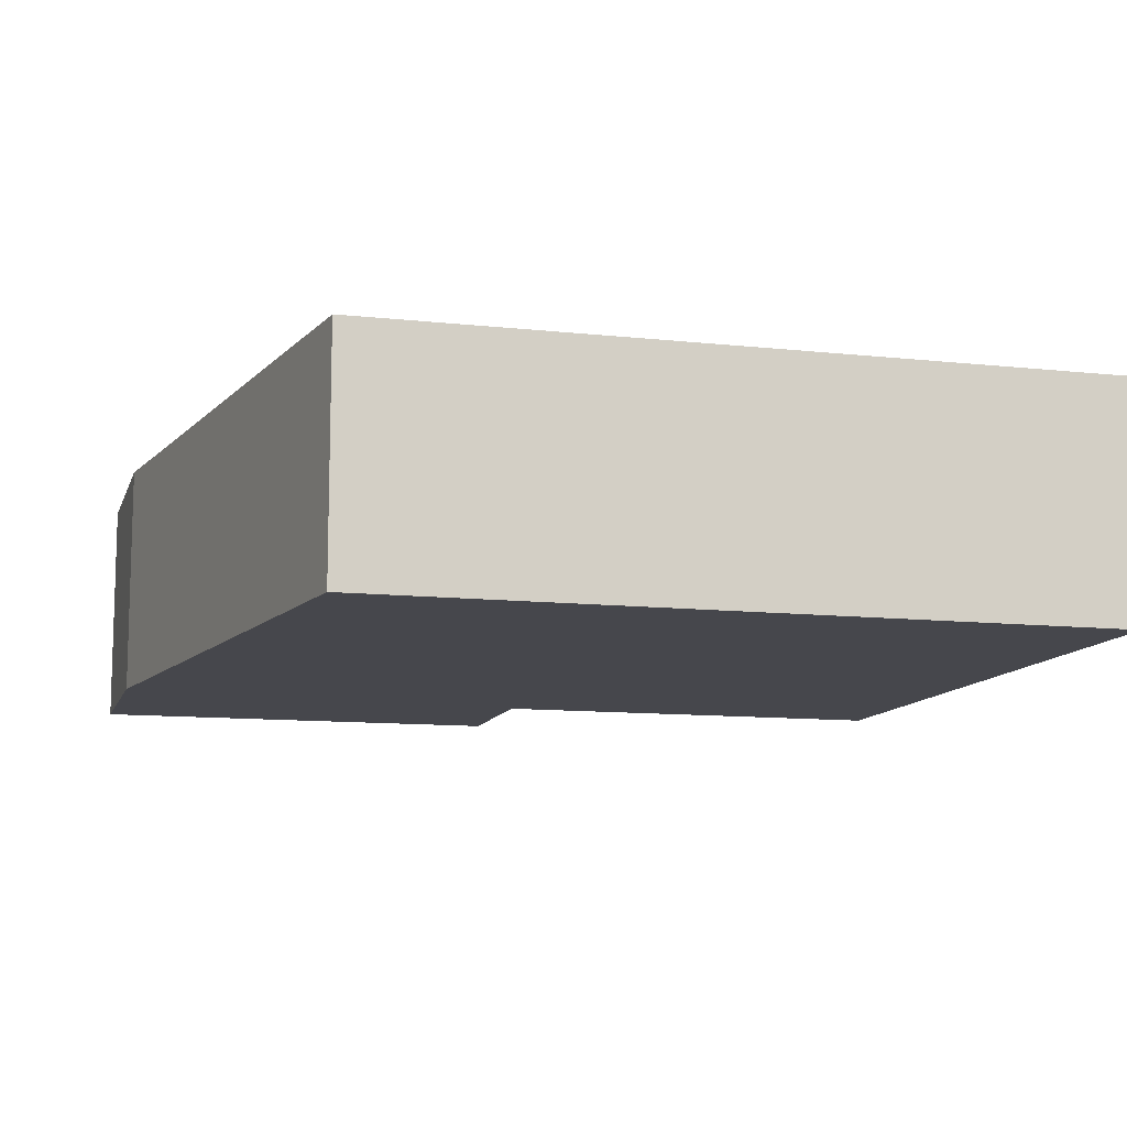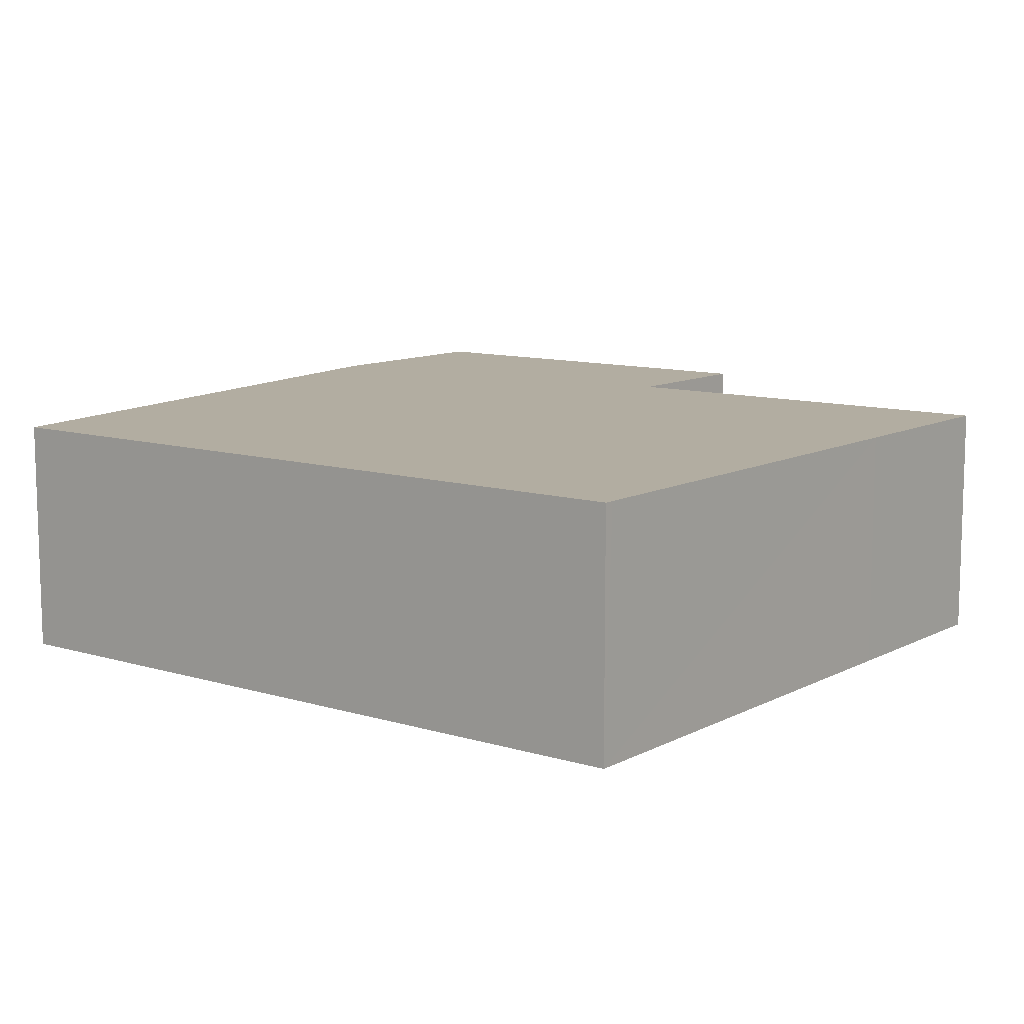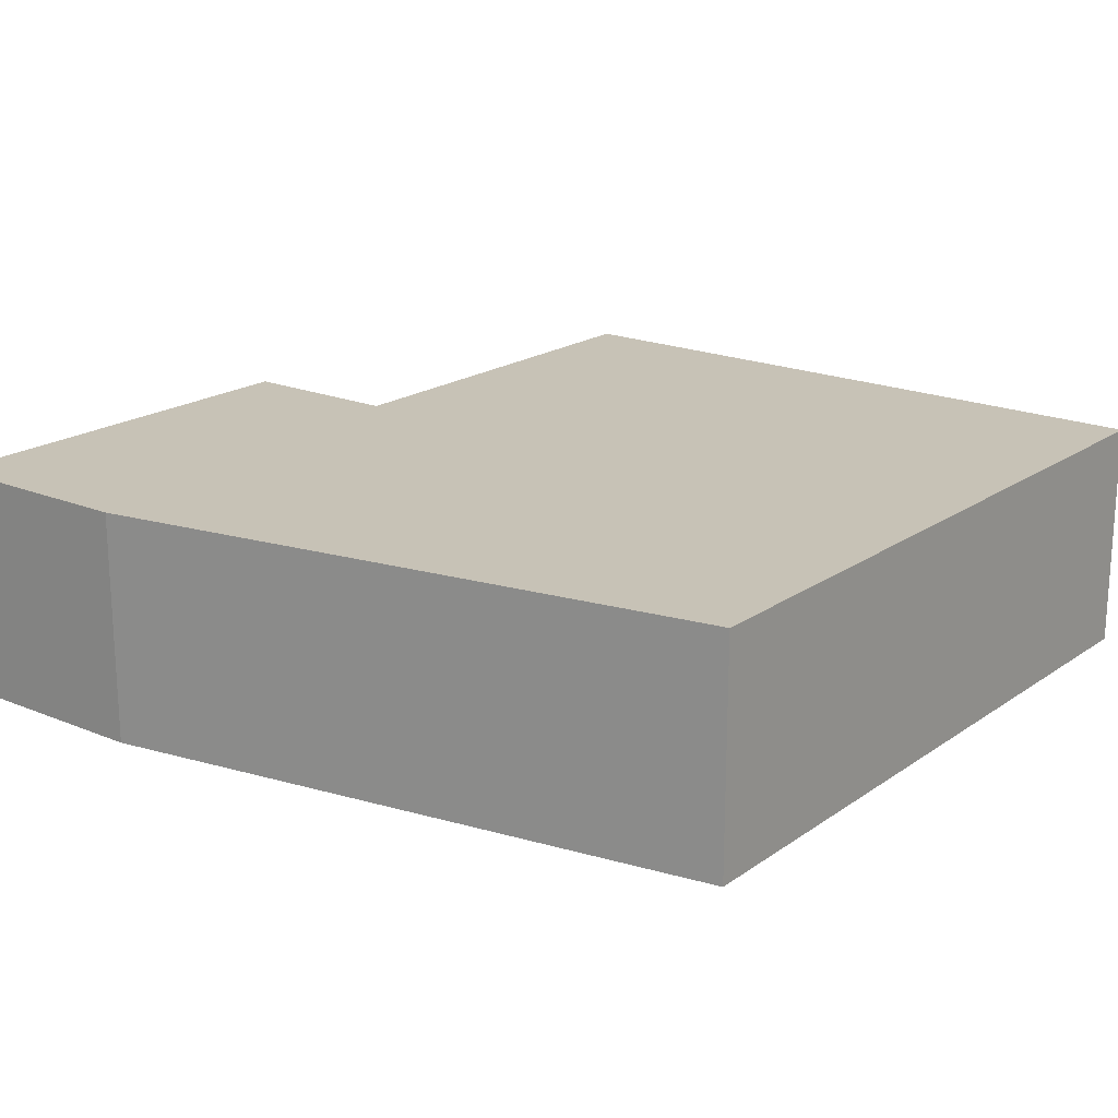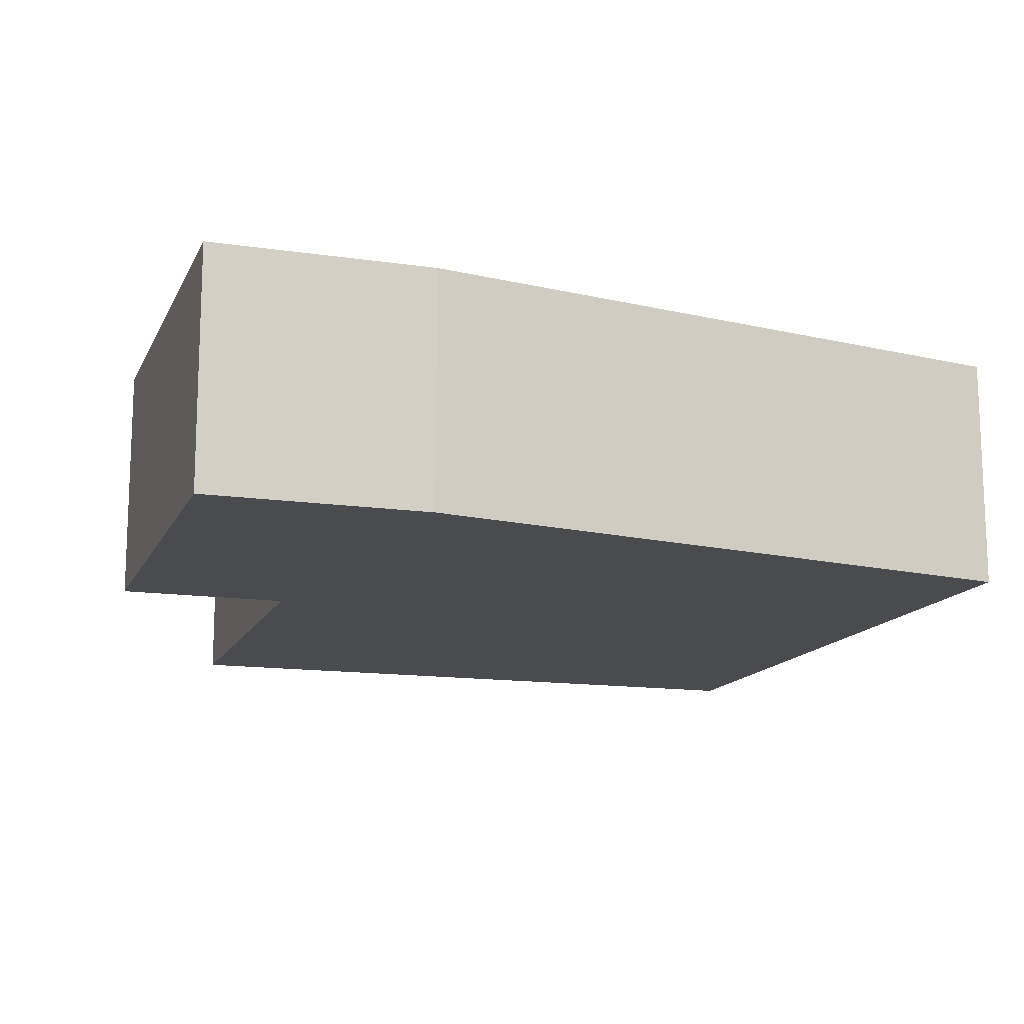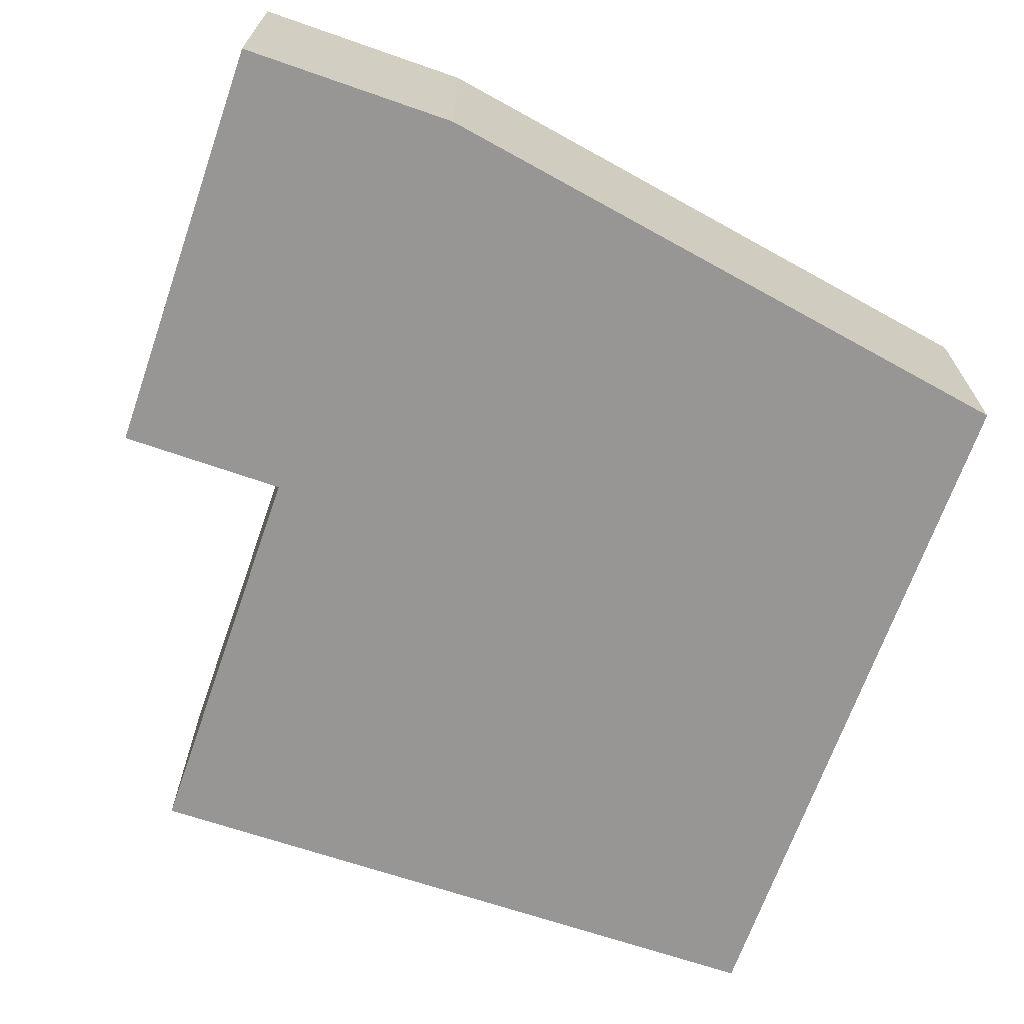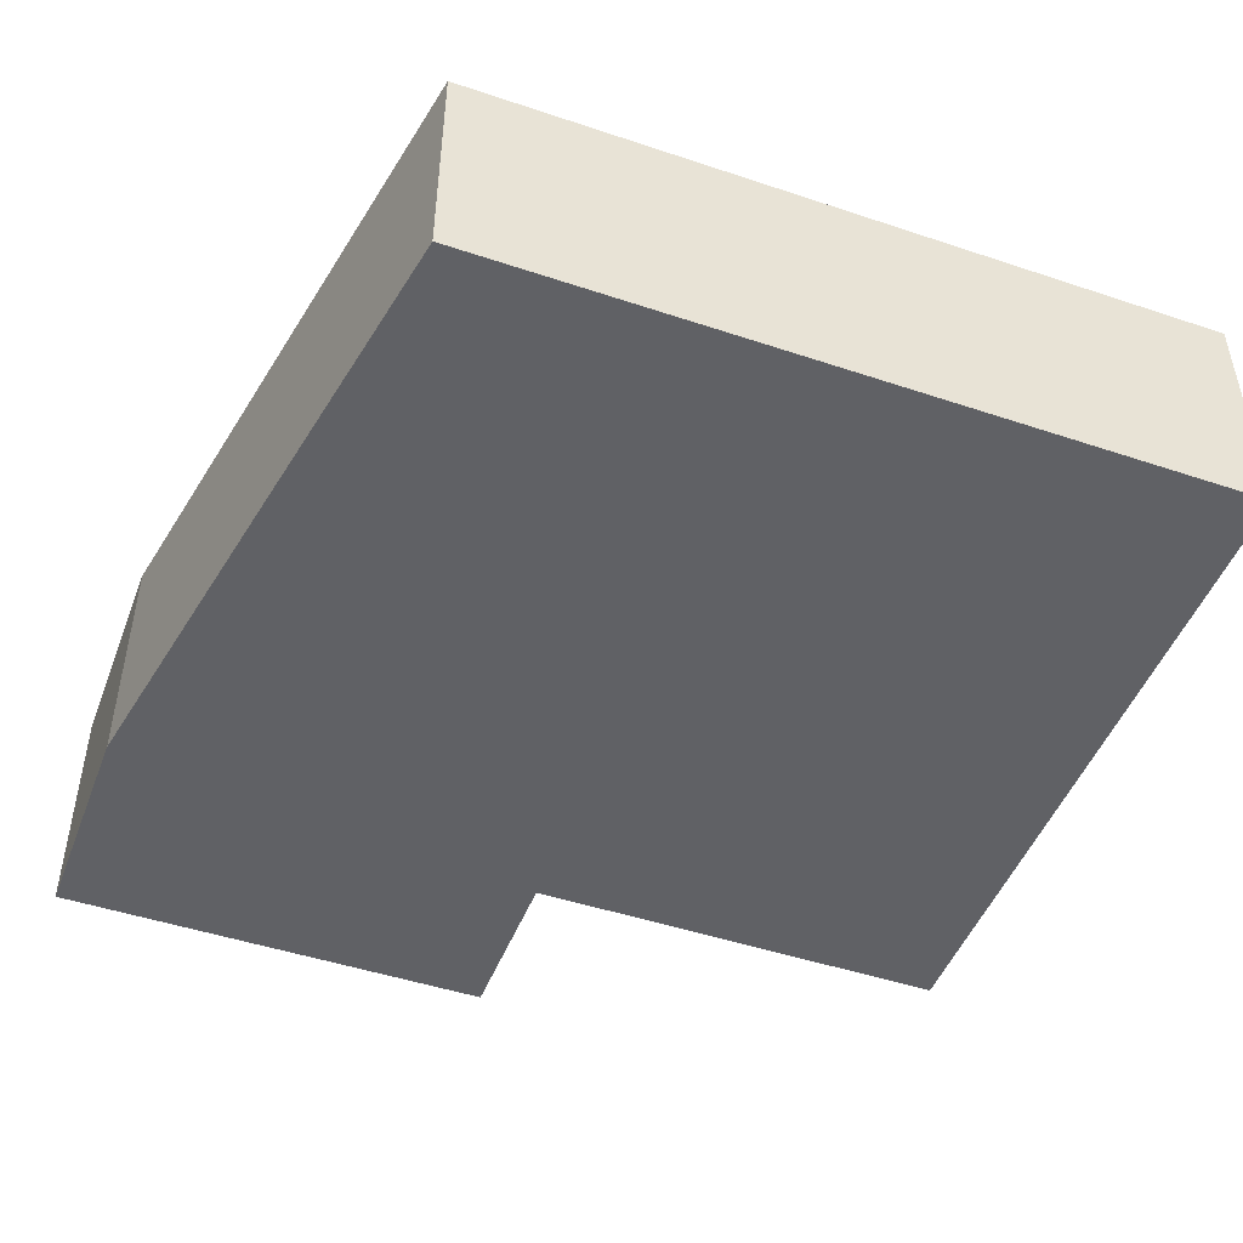
<metadata>
{"format":"obj","ext":"obj","renderer":"f3d","projection":"perspective","resolution":1024,"background":"white","views":[{"elev":-10.9,"azim":76.5,"up":"+Y"},{"elev":10.5,"azim":129.1,"up":"+Y"},{"elev":19.3,"azim":39.6,"up":"+Y"},{"elev":-14.1,"azim":-16.3,"up":"+Y"},{"elev":-68.0,"azim":-17.6,"up":"+Y"},{"elev":-47.4,"azim":71.0,"up":"+Y"}]}
</metadata>
<code>
v  0.138 2.576 4.737
v  1.854 2.576 -0.054
v  0 2.576 1.577e-16
v  2.541 2.576 4.667
v  3.98 2.576 -4.68
v  9.072 2.576 -4.781
v  9.413 2.576 3.276
v  9.179 2.576 -4.783
v  1.73 2.576 -4.325
v  1.721 2.576 -4.635
v  0 0 0
v  0.138 -2.901e-16 4.737
v  1.721 2.838e-16 -4.635
v  1.854 3.307e-18 -0.054
v  1.73 2.648e-16 -4.325
v  2.541 -2.858e-16 4.667
v  9.413 -2.006e-16 3.276
v  9.179 2.929e-16 -4.783
v  9.072 2.928e-16 -4.781
v  3.98 2.866e-16 -4.68
g defaultobject
f 1 2 3
f 2 1 4
f 2 4 5
f 5 4 6
f 6 4 7
f 6 7 8
f 9 5 10
f 5 9 2
f 11 1 3
f 1 11 12
f 13 9 10
f 9 13 2
f 2 13 14
f 14 13 15
f 12 4 1
f 4 12 16
f 16 7 4
f 7 16 17
f 17 8 7
f 8 17 18
f 18 6 8
f 6 18 5
f 5 18 19
f 5 19 20
f 5 20 10
f 10 20 13
f 14 3 2
f 3 14 11
f 20 15 13
f 15 20 14
f 14 20 19
f 14 12 11
f 12 14 19
f 12 19 18
f 12 18 17
f 12 17 16

</code>
